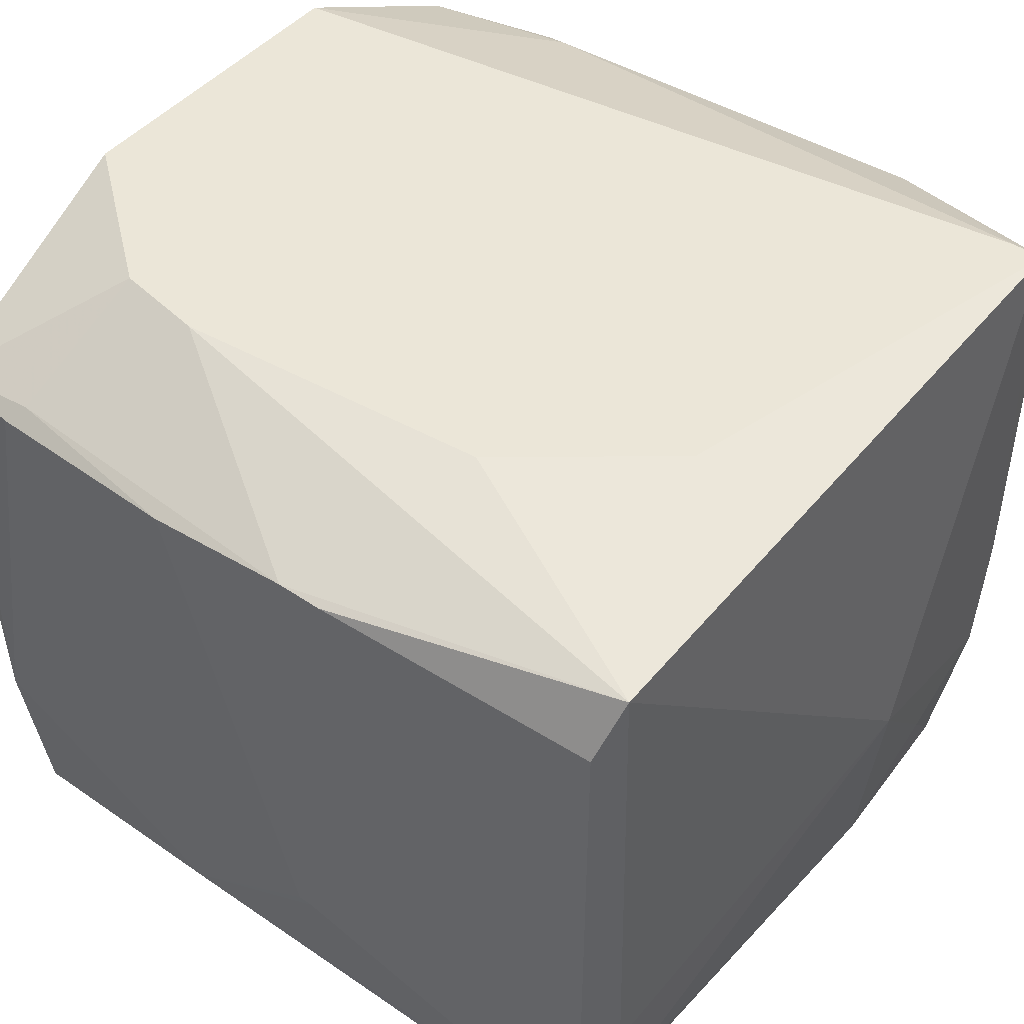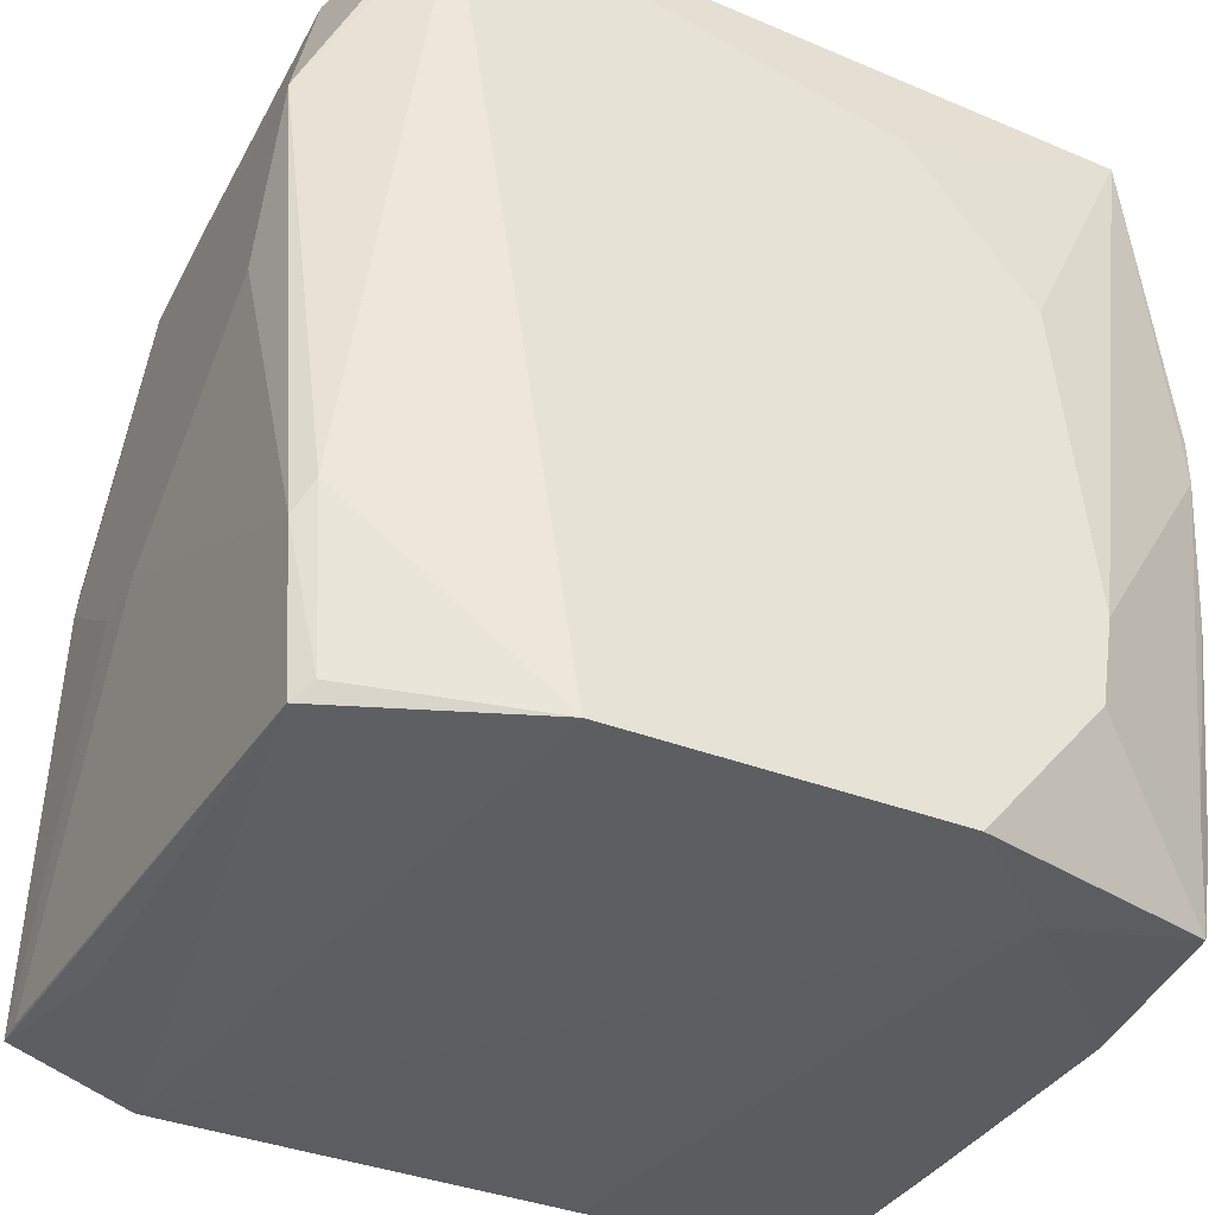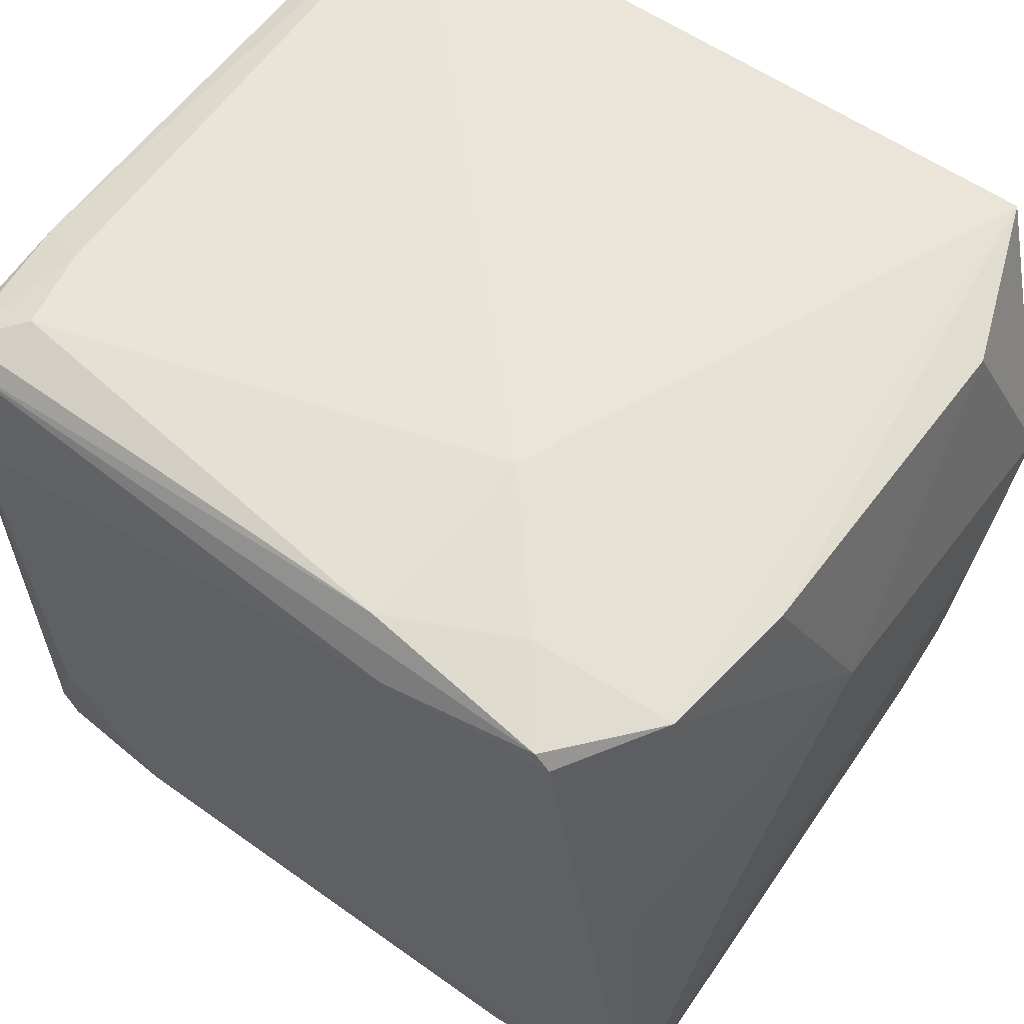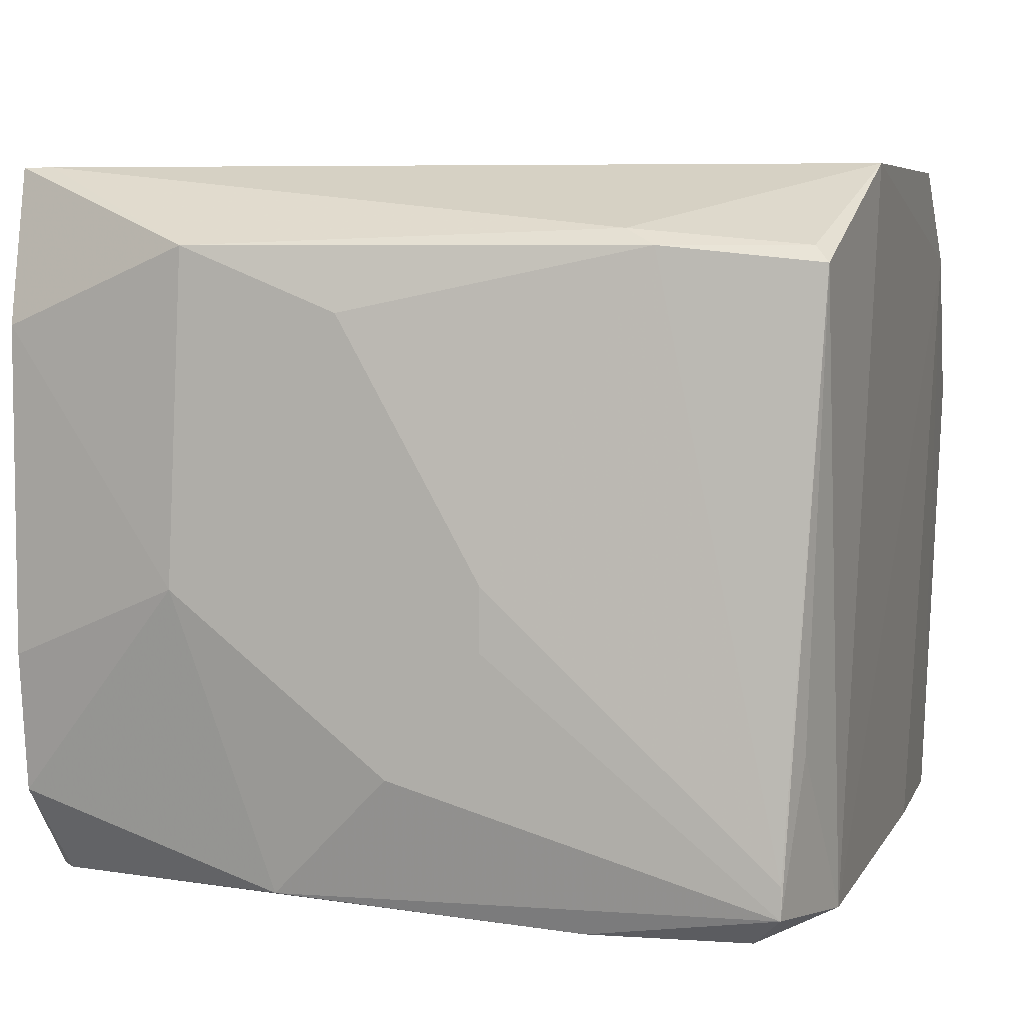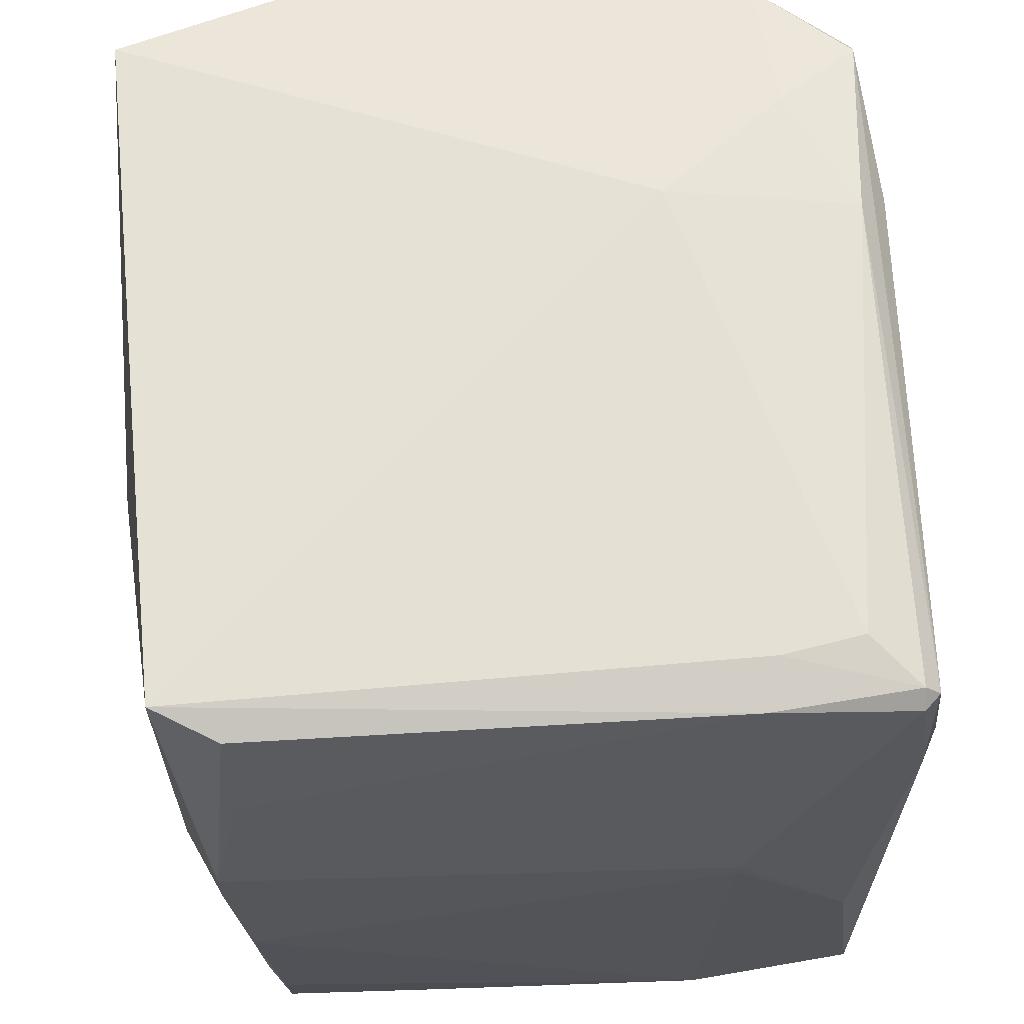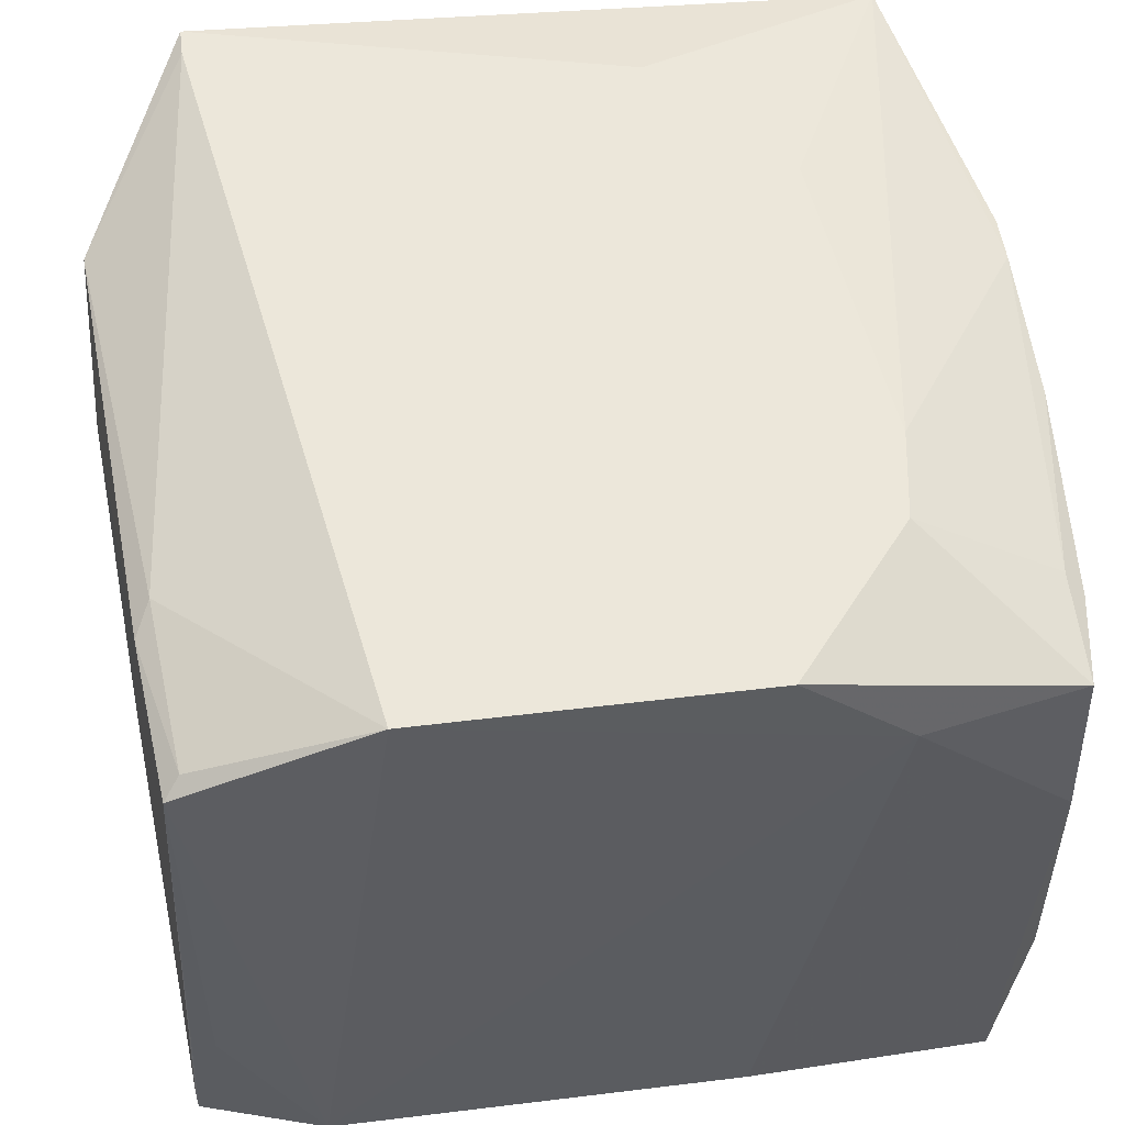
<metadata>
{"format":"obj","ext":"obj","renderer":"f3d","projection":"perspective","resolution":1024,"background":"white","views":[{"elev":46.3,"azim":128.1,"up":"+Z"},{"elev":-38.5,"azim":-25.6,"up":"+Y"},{"elev":61.0,"azim":-143.0,"up":"+Y"},{"elev":5.9,"azim":-72.8,"up":"+Z"},{"elev":64.1,"azim":86.6,"up":"+Y"},{"elev":52.2,"azim":-7.5,"up":"+Z"}]}
</metadata>
<code>
v -0.045 0.07641 0.09517
v -0.02925 0.07641 0.000694
v -0.045 -0.06005 0.1057
v 0.08624 -0.05218 0.000694
v -0.05024 -0.0548 0.005948
v 0.08624 -0.05742 0.1057
v 0.08624 0.0738 0.003315
v -0.0345 0.07904 0.1214
v 0.04162 -0.06268 0.1214
v 0.09148 0.02918 0.1109
v -0.05287 0.04492 0.05319
v 0.08098 0.07904 0.1162
v -0.01351 -0.06268 0.1214
v -0.02925 -0.06005 0.003315
v -0.05287 0.04229 0.1083
v -0.00038 0.08167 0.03482
v 0.08361 -0.05742 0.000694
v -0.04237 0.07641 0.01644
v -0.002995 0.07117 -0.001939
v 0.06524 -0.02069 0.1214
v -0.04763 -0.0233 0.000694
v 0.09148 0.01867 0.02695
v 0.05998 -0.05218 -0.001939
v 0.08098 0.05279 -0.001939
v 0.07574 0.07904 0.01119
v 0.08887 -0.05481 0.02957
v -0.04763 0.02918 0.003315
v 0.03899 0.06067 0.1214
v 0.05998 -0.06268 0.1057
v 0.08624 0.07643 0.1057
v 0.09148 -0.004918 0.1083
v -0.05287 -0.00756 0.05581
v -0.045 -0.02856 0.1109
v 0.04162 -0.06005 0.003315
v -0.045 -0.04955 0.000694
v -0.05287 0.008195 0.02432
v 0.08624 -0.06005 0.07942
v 0.002249 0.07904 0.003315
v 0.08361 0.07379 0.000694
v -0.05287 0.01605 0.09779
v 0.08887 -0.01017 0.005948
v 0.05998 0.03442 0.1214
v -0.045 0.07641 0.04007
v 0.06261 -0.03643 0.1214
v 0.08624 0.07643 0.02695
v 0.08887 -0.04168 0.1057
v 0.07837 -0.02856 -0.001939
v -0.04763 -0.0338 0.1083
v -0.02138 -0.05742 0.000694
v -0.03187 0.07379 0.000694
v 0.08624 0.05279 0.000694
v 0.08361 0.07641 0.003315
v -0.05024 -0.0548 0.01119
v 0.09148 0.02129 0.02695
v -0.0345 0.07379 0.1214
v -0.002995 0.06329 -0.001939
v -0.01875 0.07904 0.01382
v 0.07837 0.07904 0.02432
v 0.08887 0.05542 0.1057
v 0.08624 -0.03905 0.1083
v 0.09148 0.02129 0.1109
v -0.04237 -0.05742 0.1083
v -0.04507 -0.0574 0.03072
v -0.05287 -0.00756 0.04532
f 32 36 64
f 9 8 13
f 13 3 14
f 8 1 15
f 1 11 15
f 8 12 16
f 8 16 18
f 8 9 20
f 23 19 24
f 17 4 26
f 11 18 27
f 21 5 27
f 12 8 28
f 8 20 28
f 6 9 29
f 9 13 29
f 13 14 29
f 12 10 30
f 22 10 31
f 26 22 31
f 15 11 32
f 14 17 34
f 29 14 34
f 17 29 34
f 14 5 35
f 5 21 35
f 27 5 36
f 11 27 36
f 32 11 36
f 26 6 37
f 17 26 37
f 6 29 37
f 29 17 37
f 16 25 38
f 19 2 39
f 24 19 39
f 2 38 39
f 15 32 40
f 26 4 41
f 22 26 41
f 20 12 42
f 12 28 42
f 28 20 42
f 1 8 43
f 11 1 43
f 8 18 43
f 18 11 43
f 9 6 44
f 20 9 44
f 12 30 45
f 6 26 46
f 26 31 46
f 4 17 47
f 17 23 47
f 24 4 47
f 23 24 47
f 33 15 48
f 15 40 48
f 40 32 48
f 17 14 49
f 23 17 49
f 14 35 49
f 35 23 49
f 18 2 50
f 2 19 50
f 19 21 50
f 27 18 50
f 21 27 50
f 4 24 51
f 39 7 51
f 24 39 51
f 41 4 51
f 7 41 51
f 38 25 52
f 39 38 52
f 7 39 52
f 45 7 52
f 5 3 53
f 32 5 53
f 3 48 53
f 48 32 53
f 10 22 54
f 41 7 54
f 22 41 54
f 7 45 54
f 45 10 54
f 13 8 55
f 8 15 55
f 33 13 55
f 15 33 55
f 21 19 56
f 19 23 56
f 35 21 56
f 23 35 56
f 2 18 57
f 18 16 57
f 38 2 57
f 16 38 57
f 16 12 58
f 25 16 58
f 12 45 58
f 52 25 58
f 45 52 58
f 30 10 59
f 10 45 59
f 45 30 59
f 44 6 60
f 20 44 60
f 6 46 60
f 46 31 60
f 10 12 61
f 12 20 61
f 31 10 61
f 20 60 61
f 60 31 61
f 3 13 62
f 13 33 62
f 48 3 62
f 33 48 62
f 3 5 63
f 5 14 63
f 14 3 63
f 5 32 64
f 36 5 64

</code>
